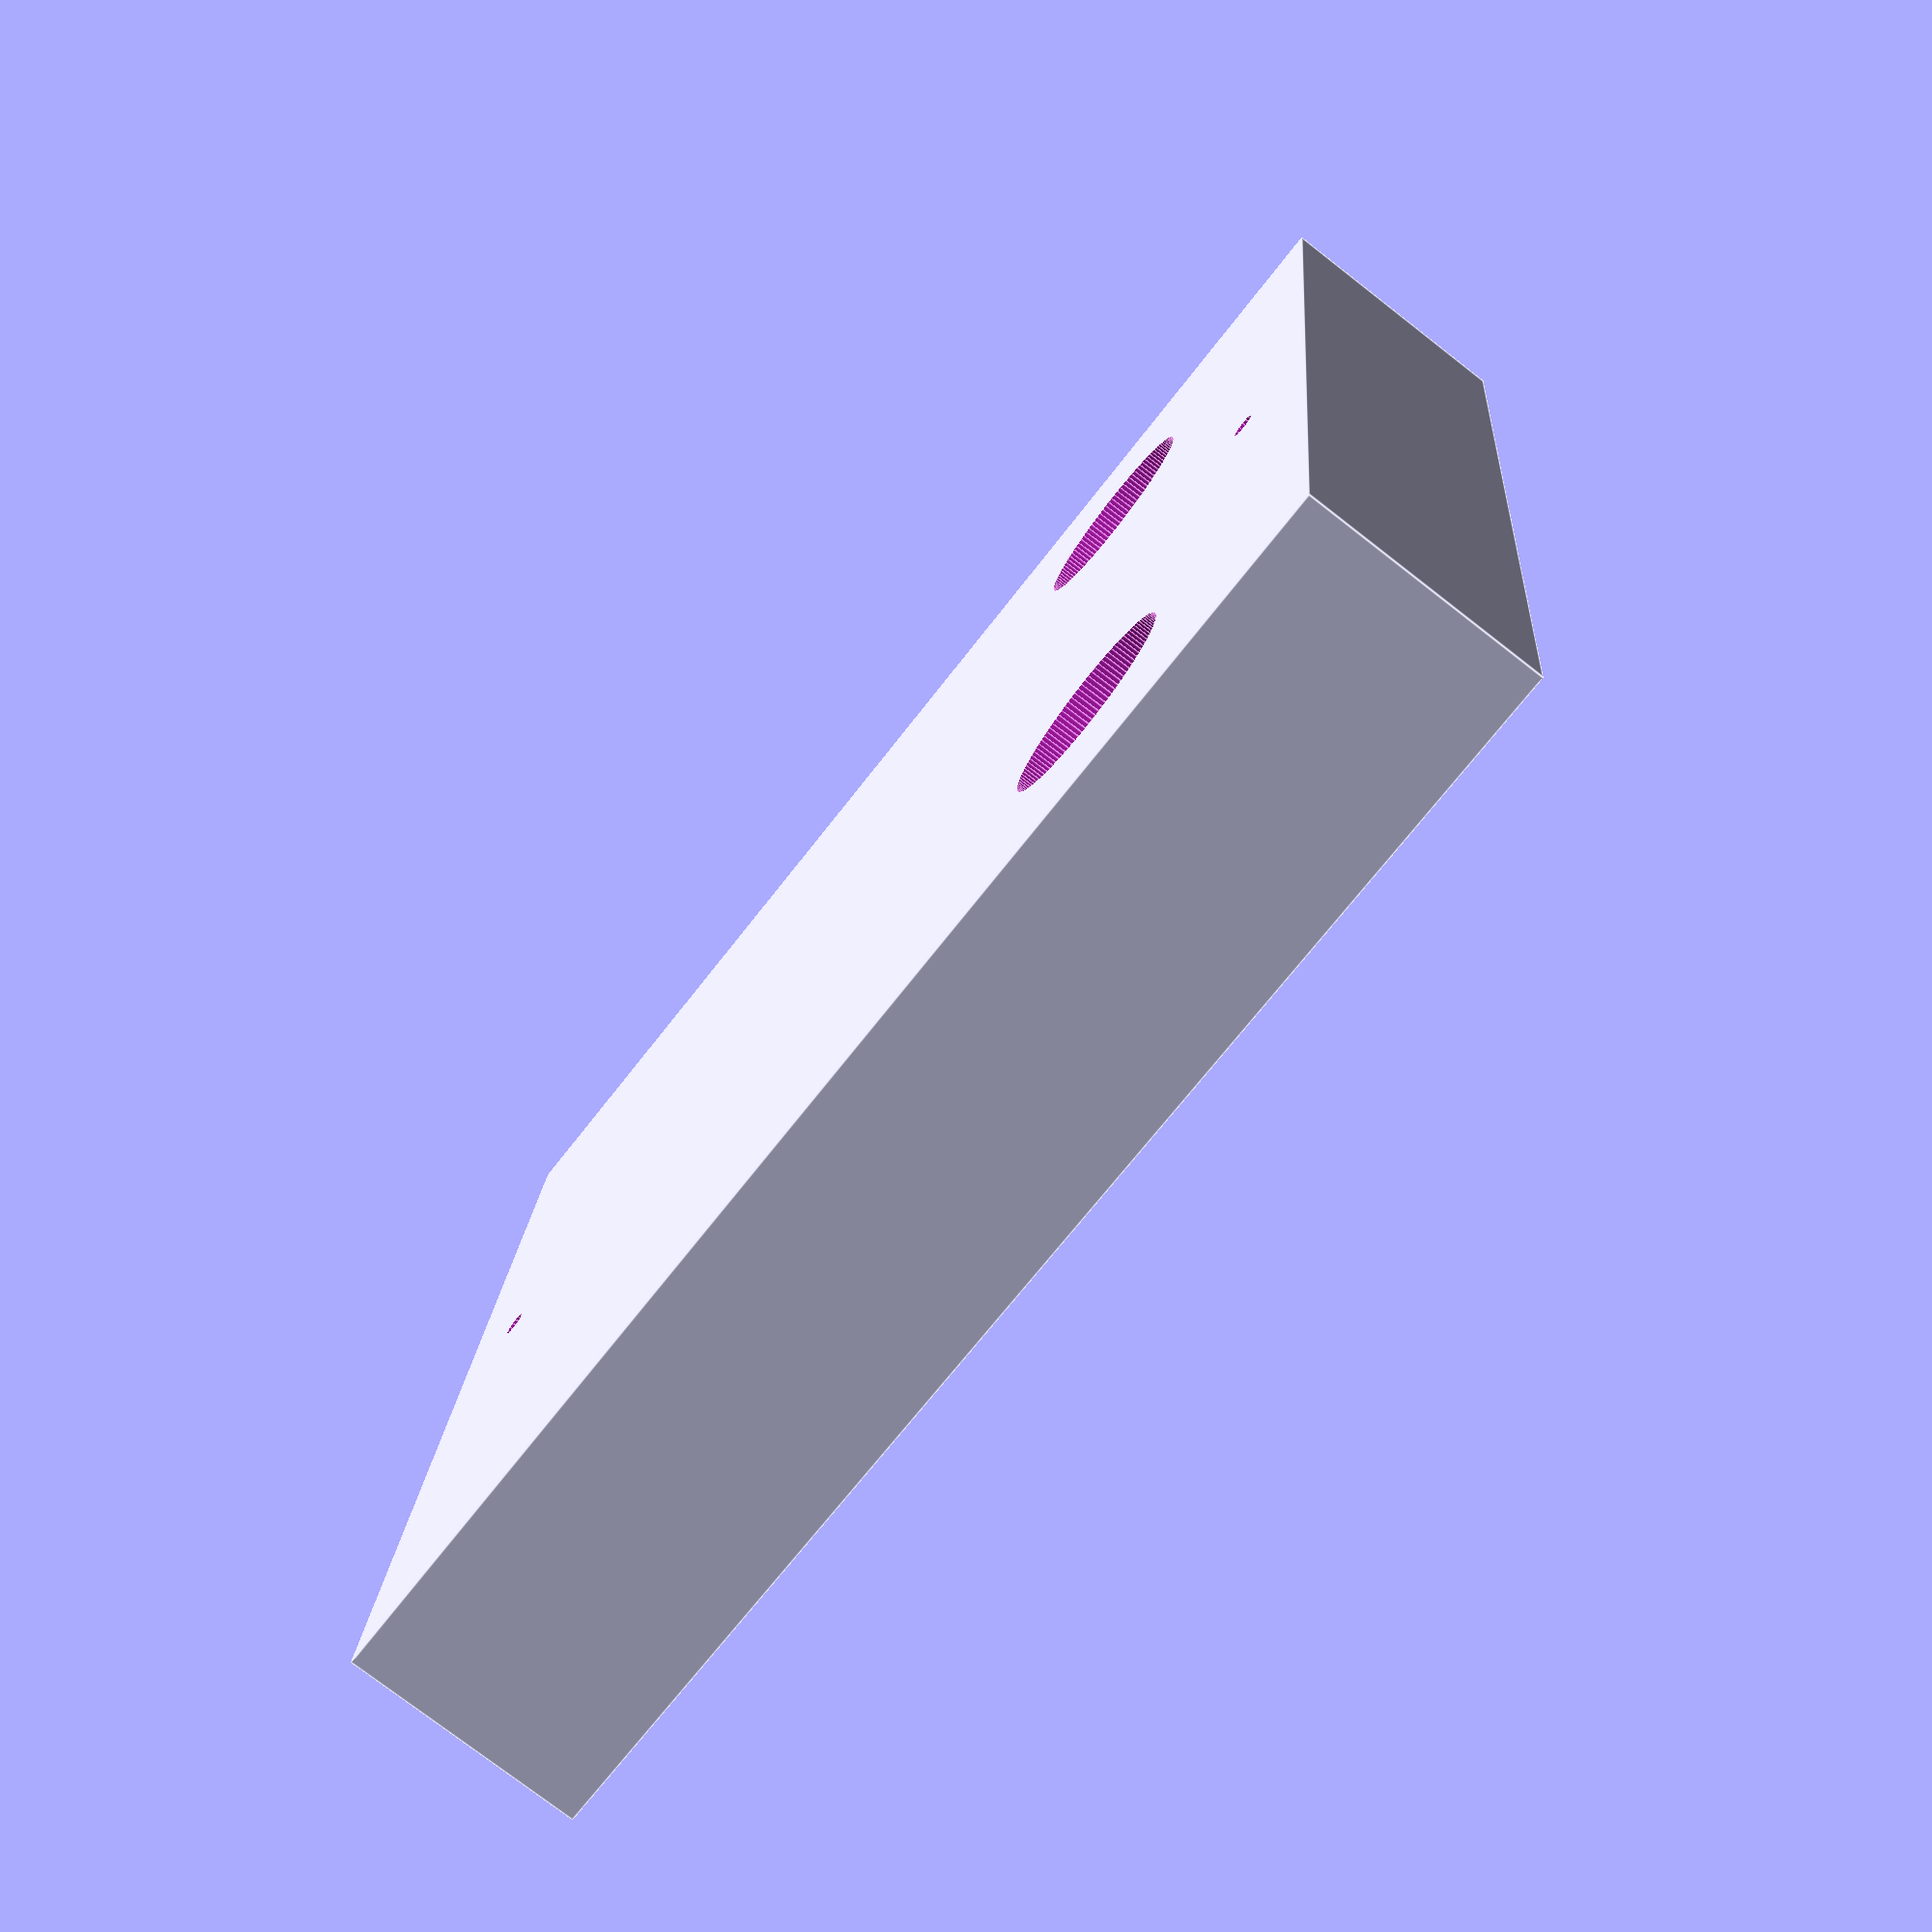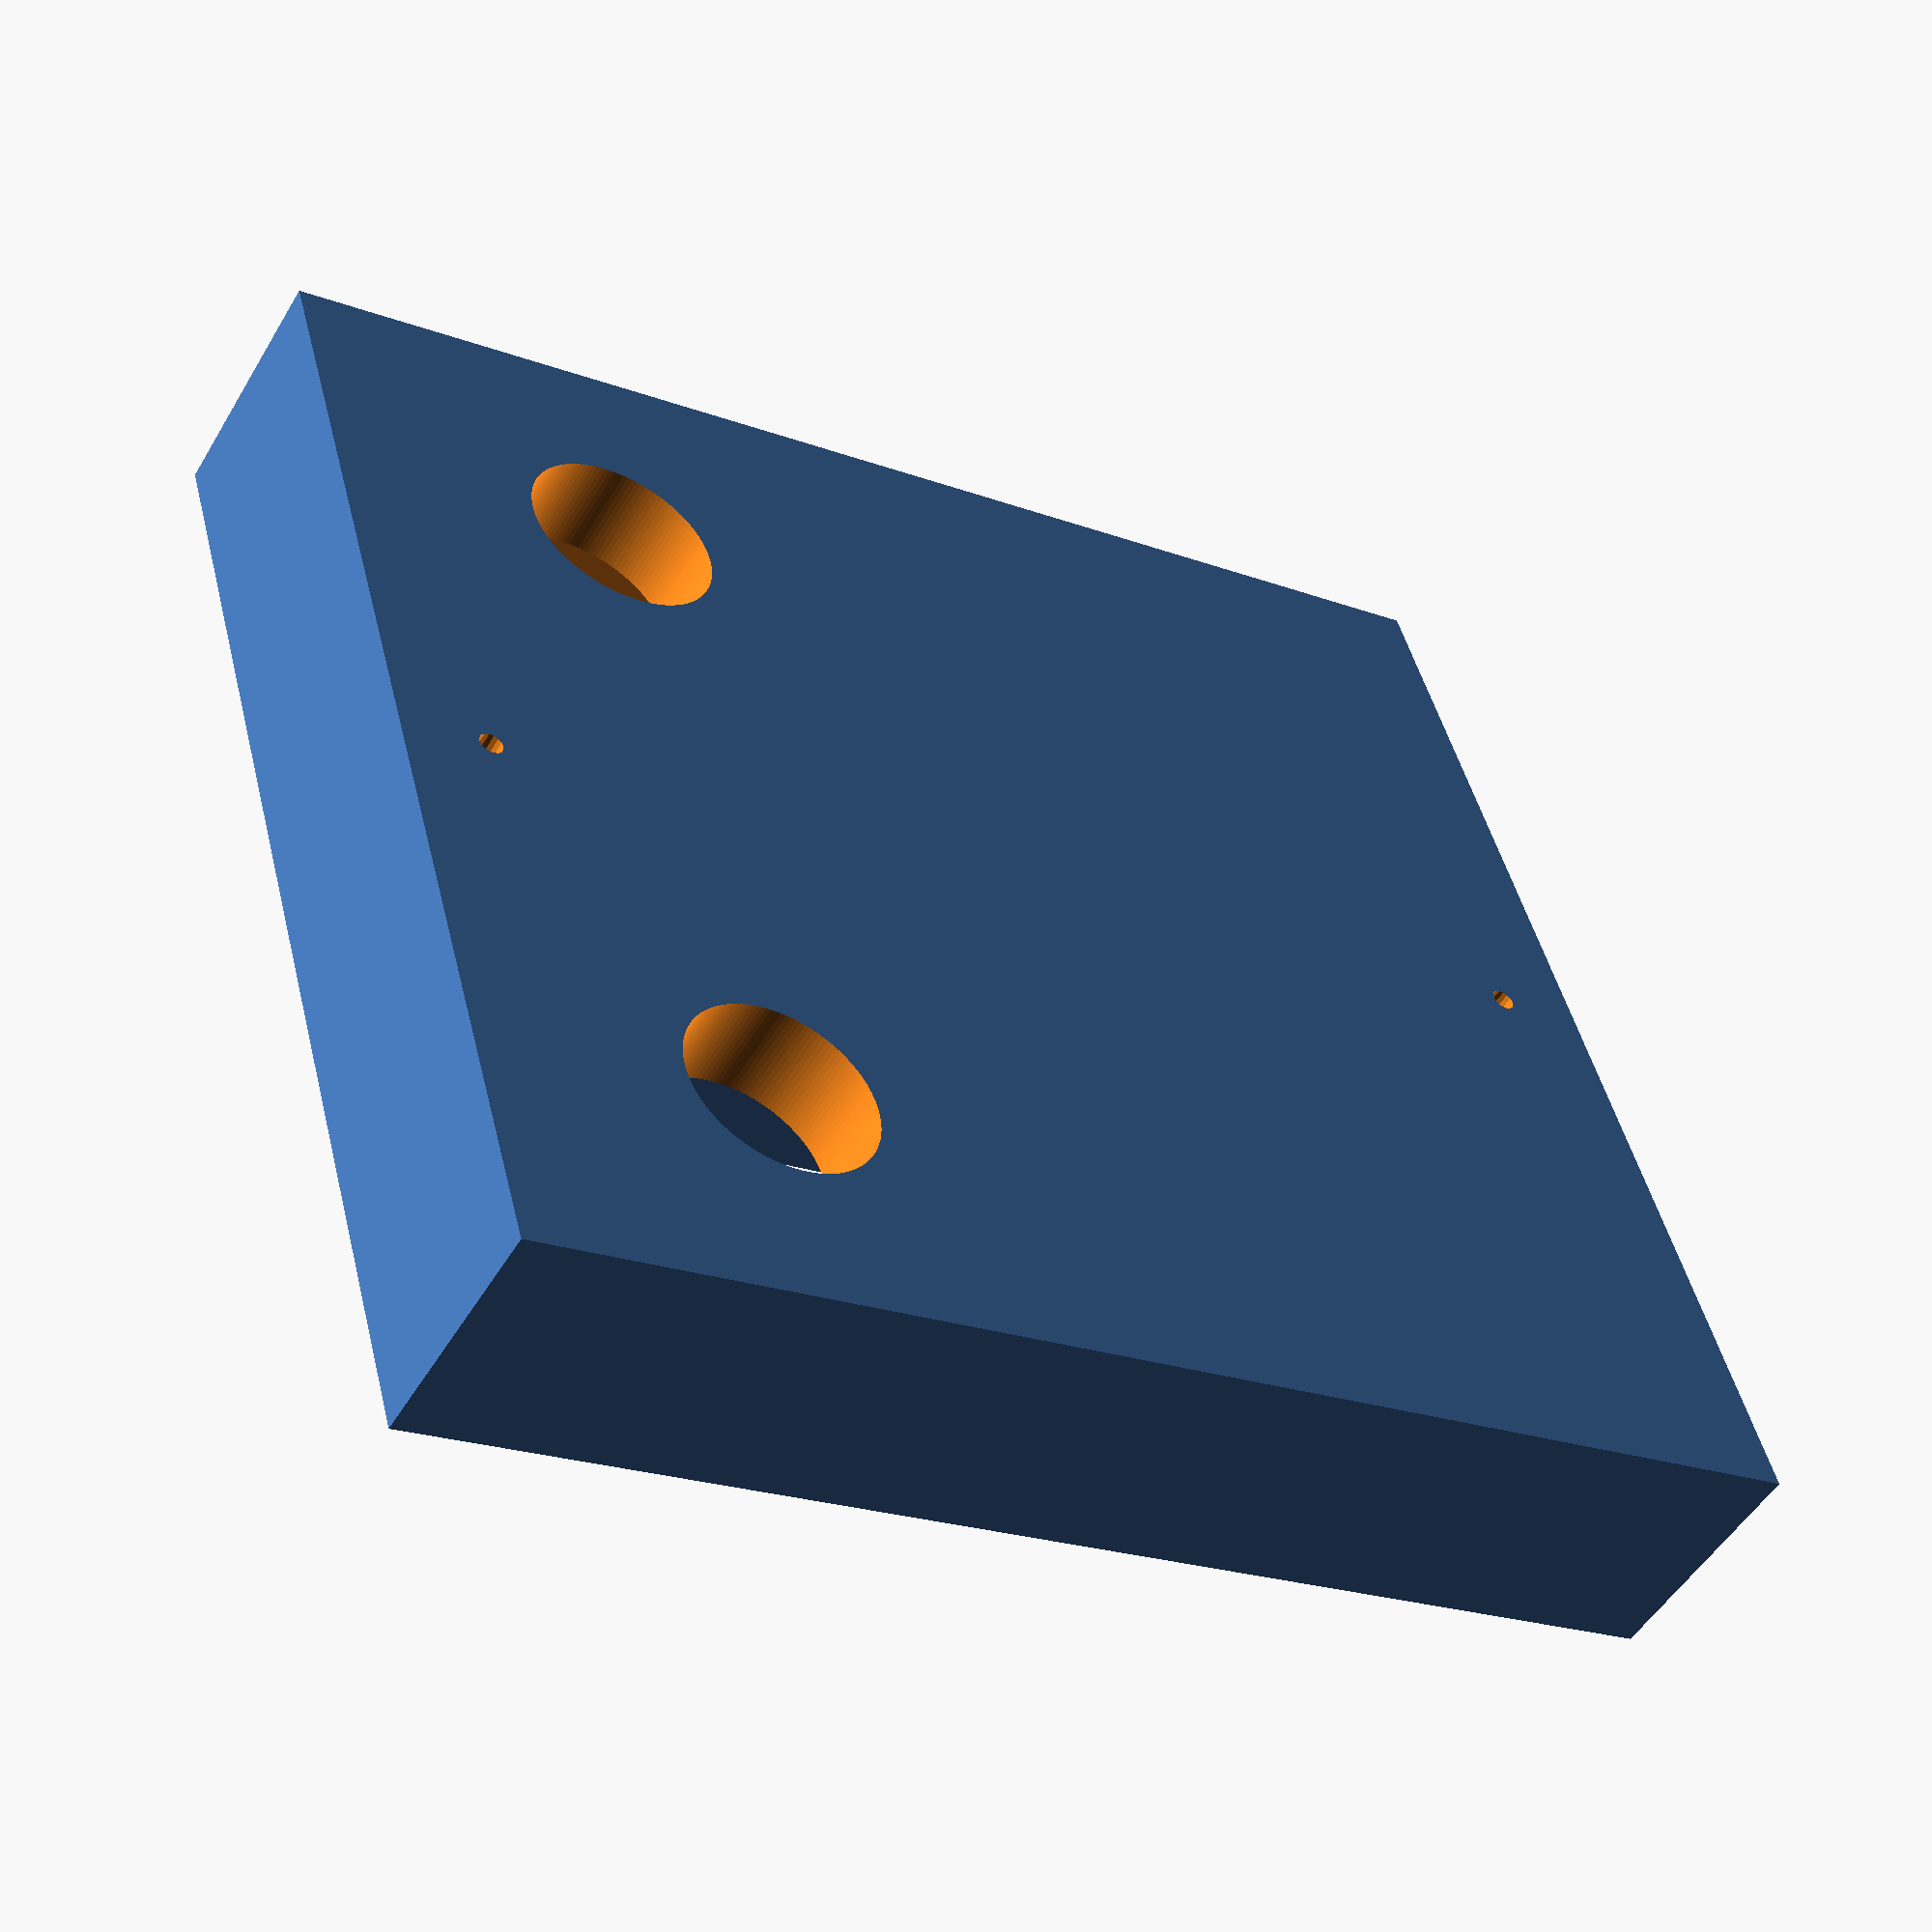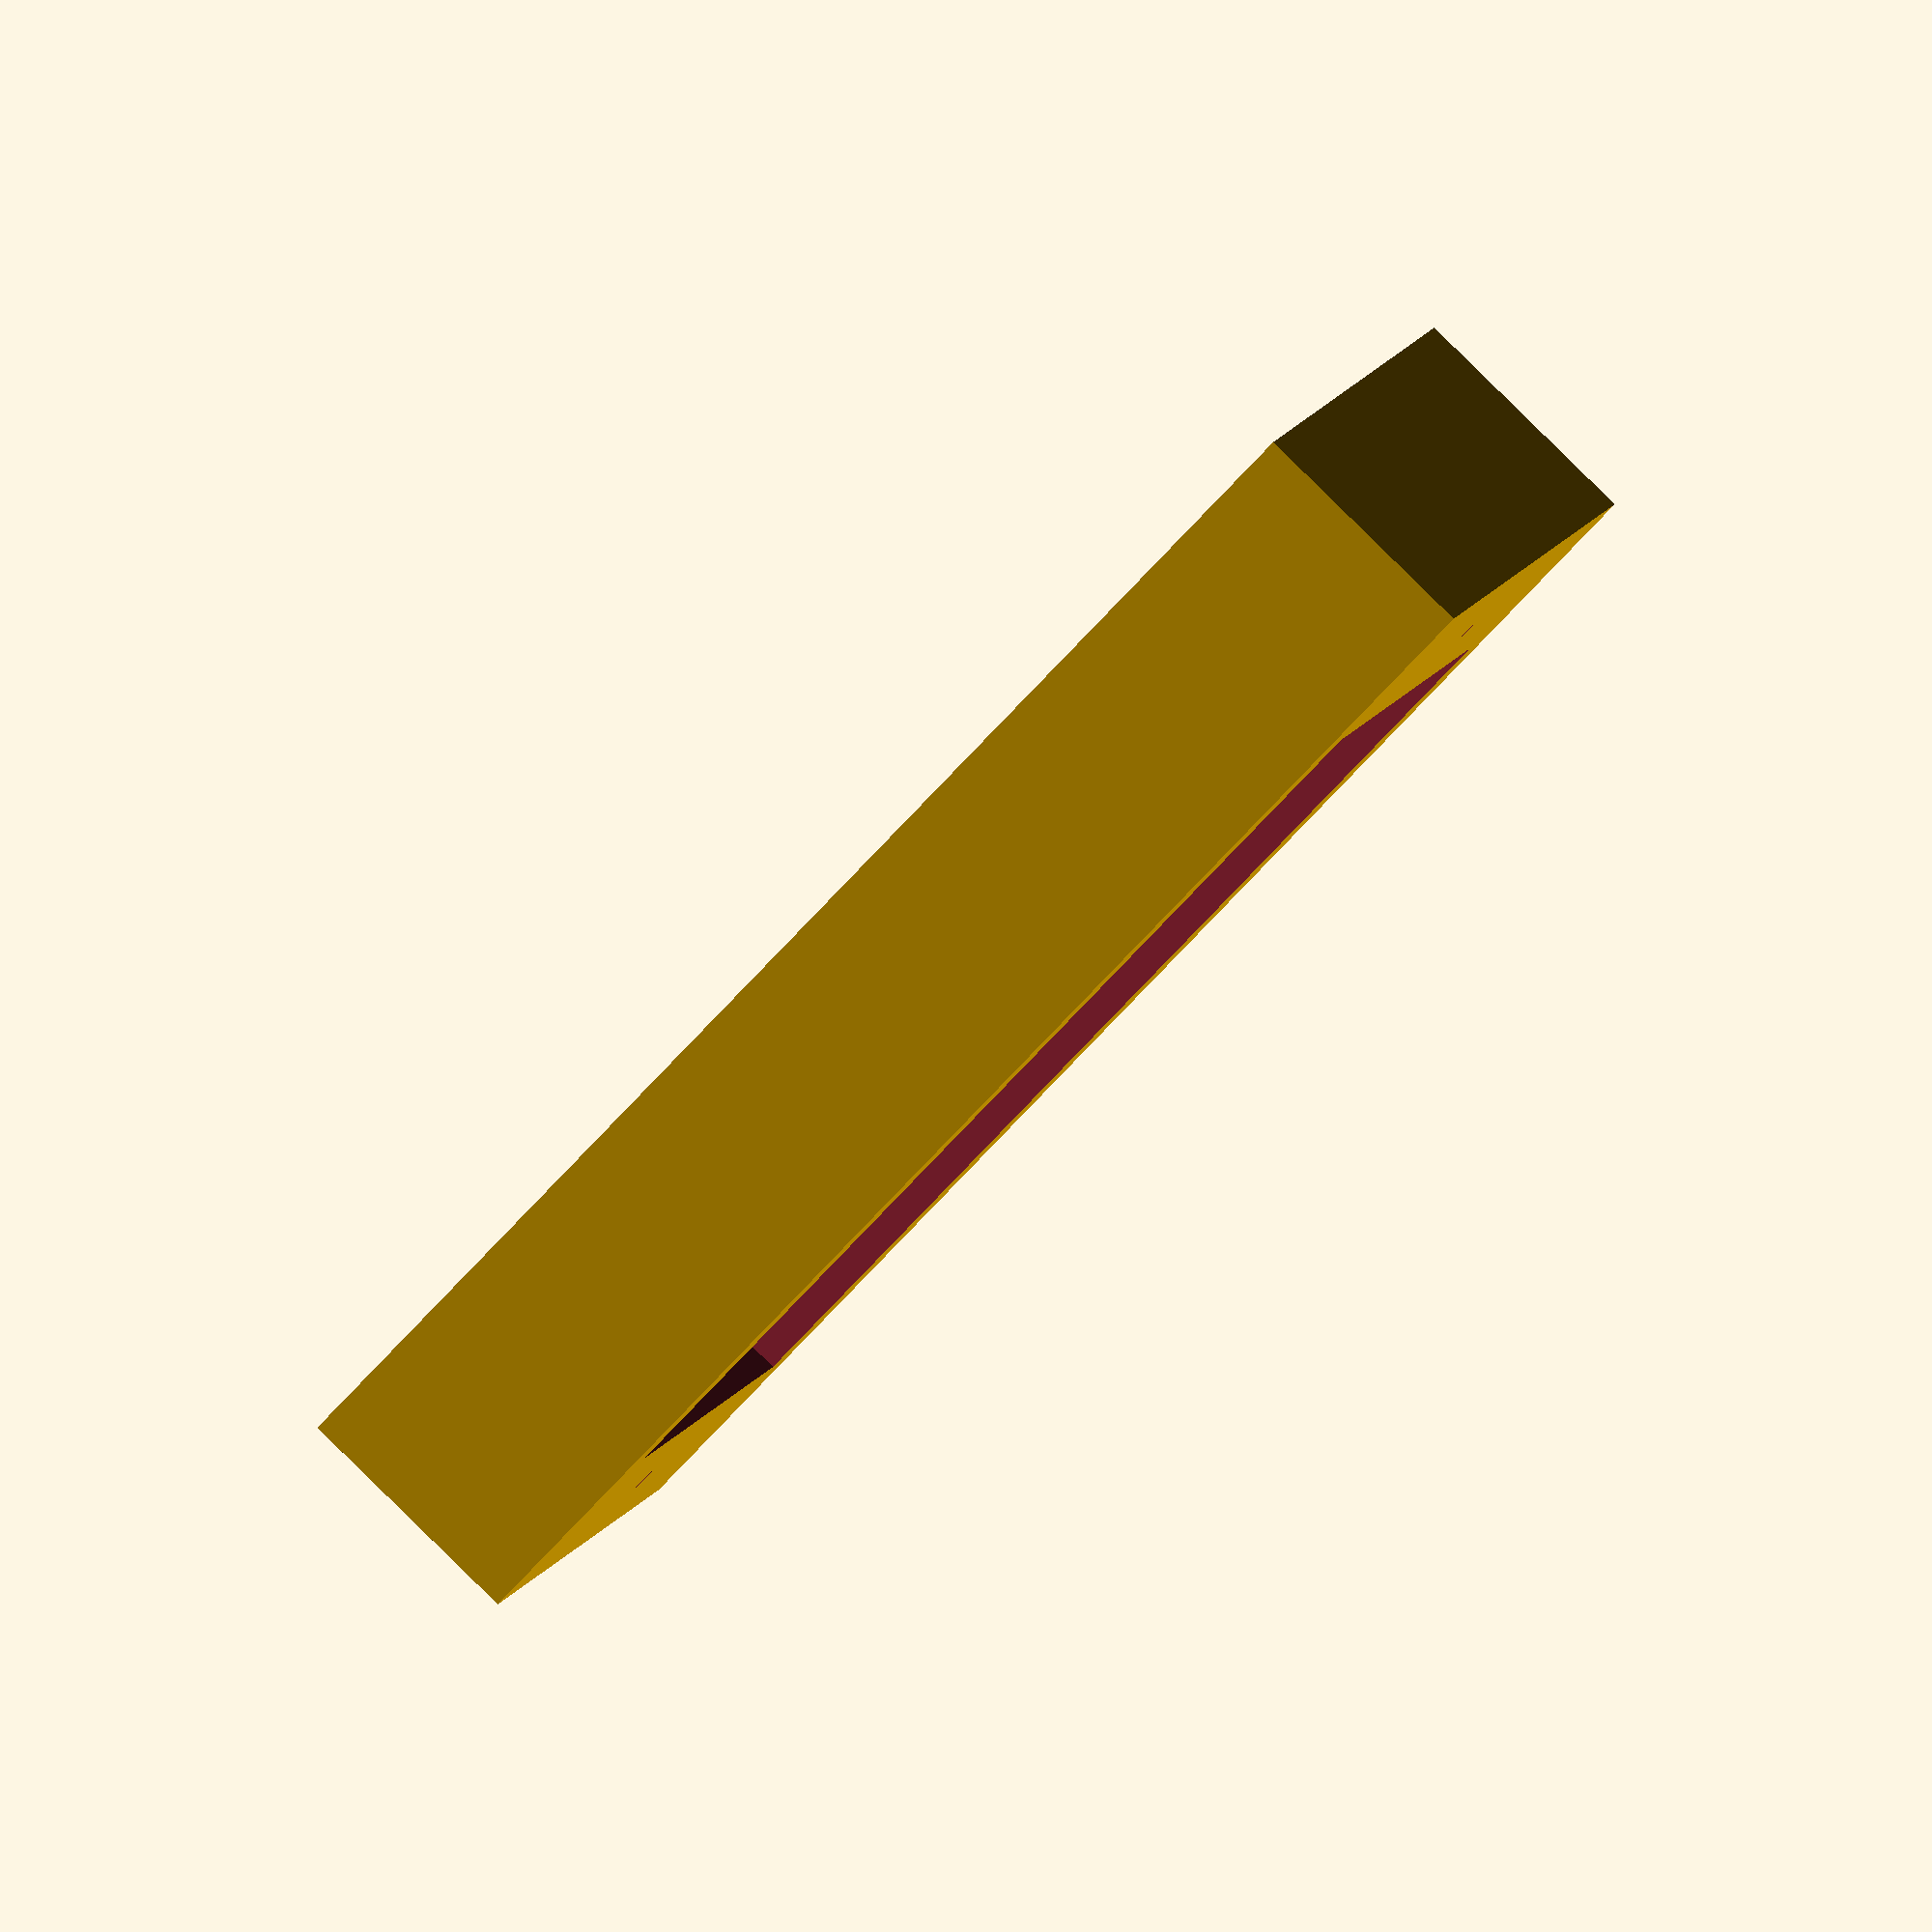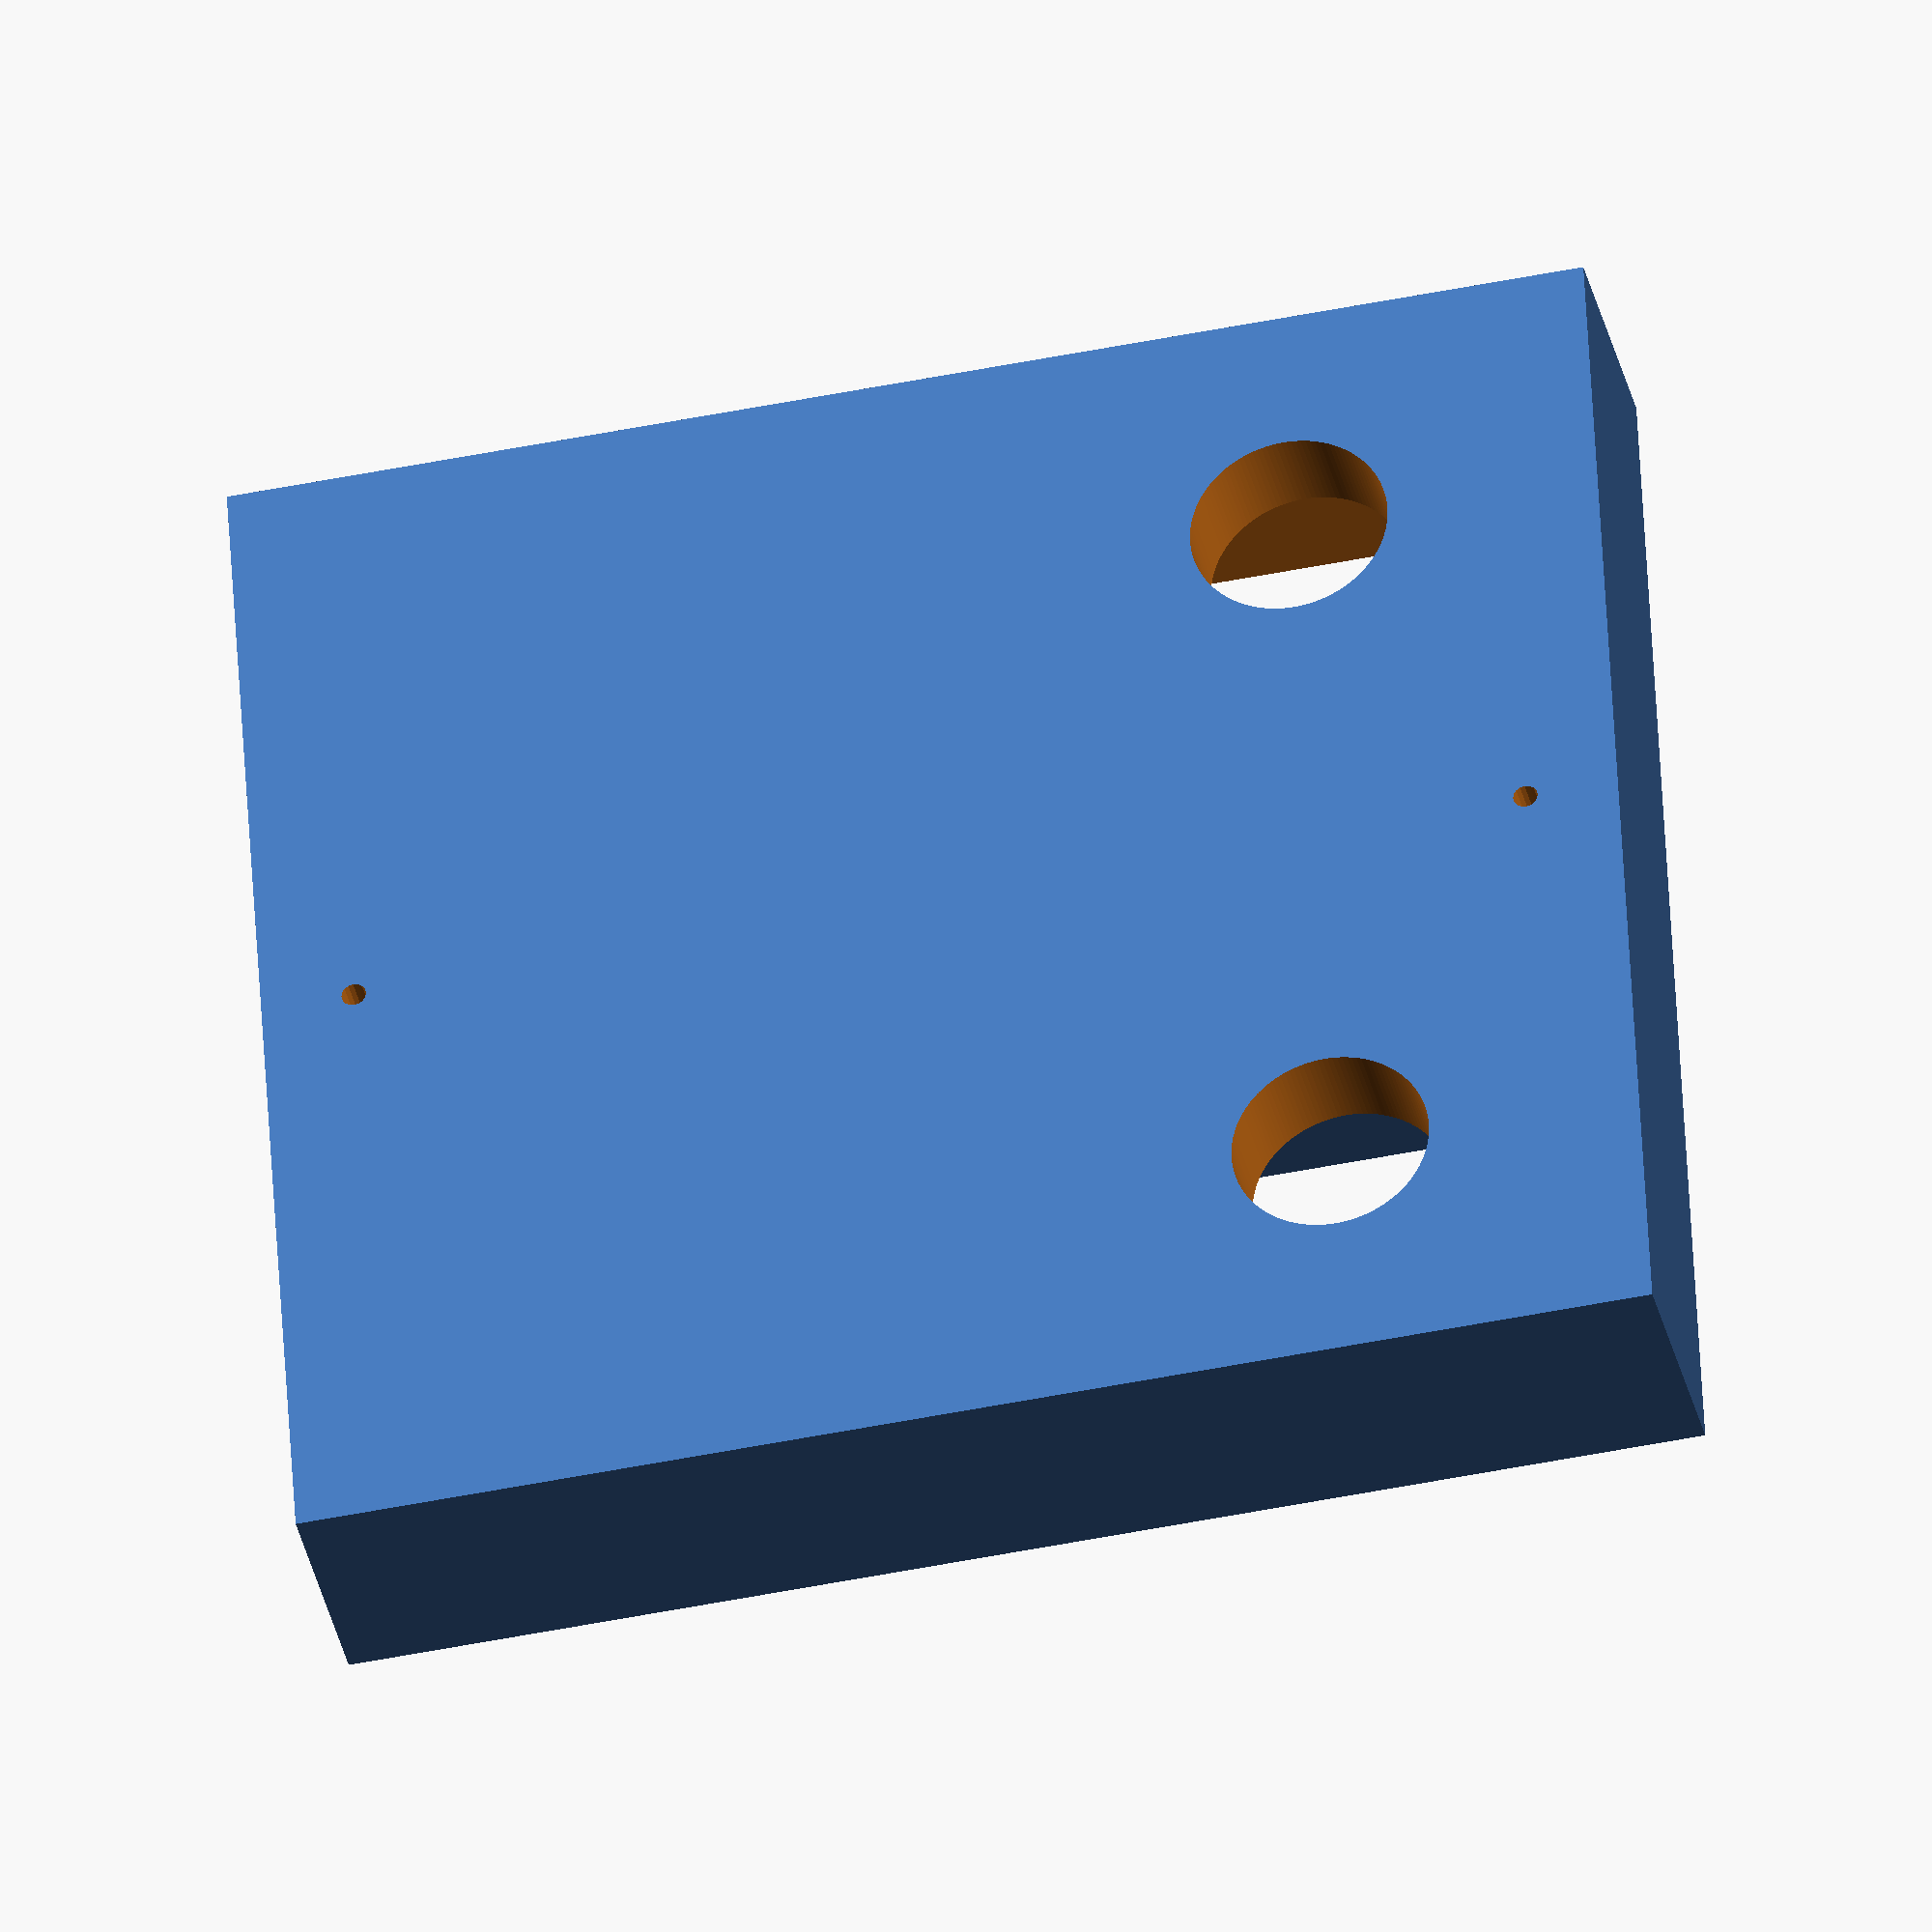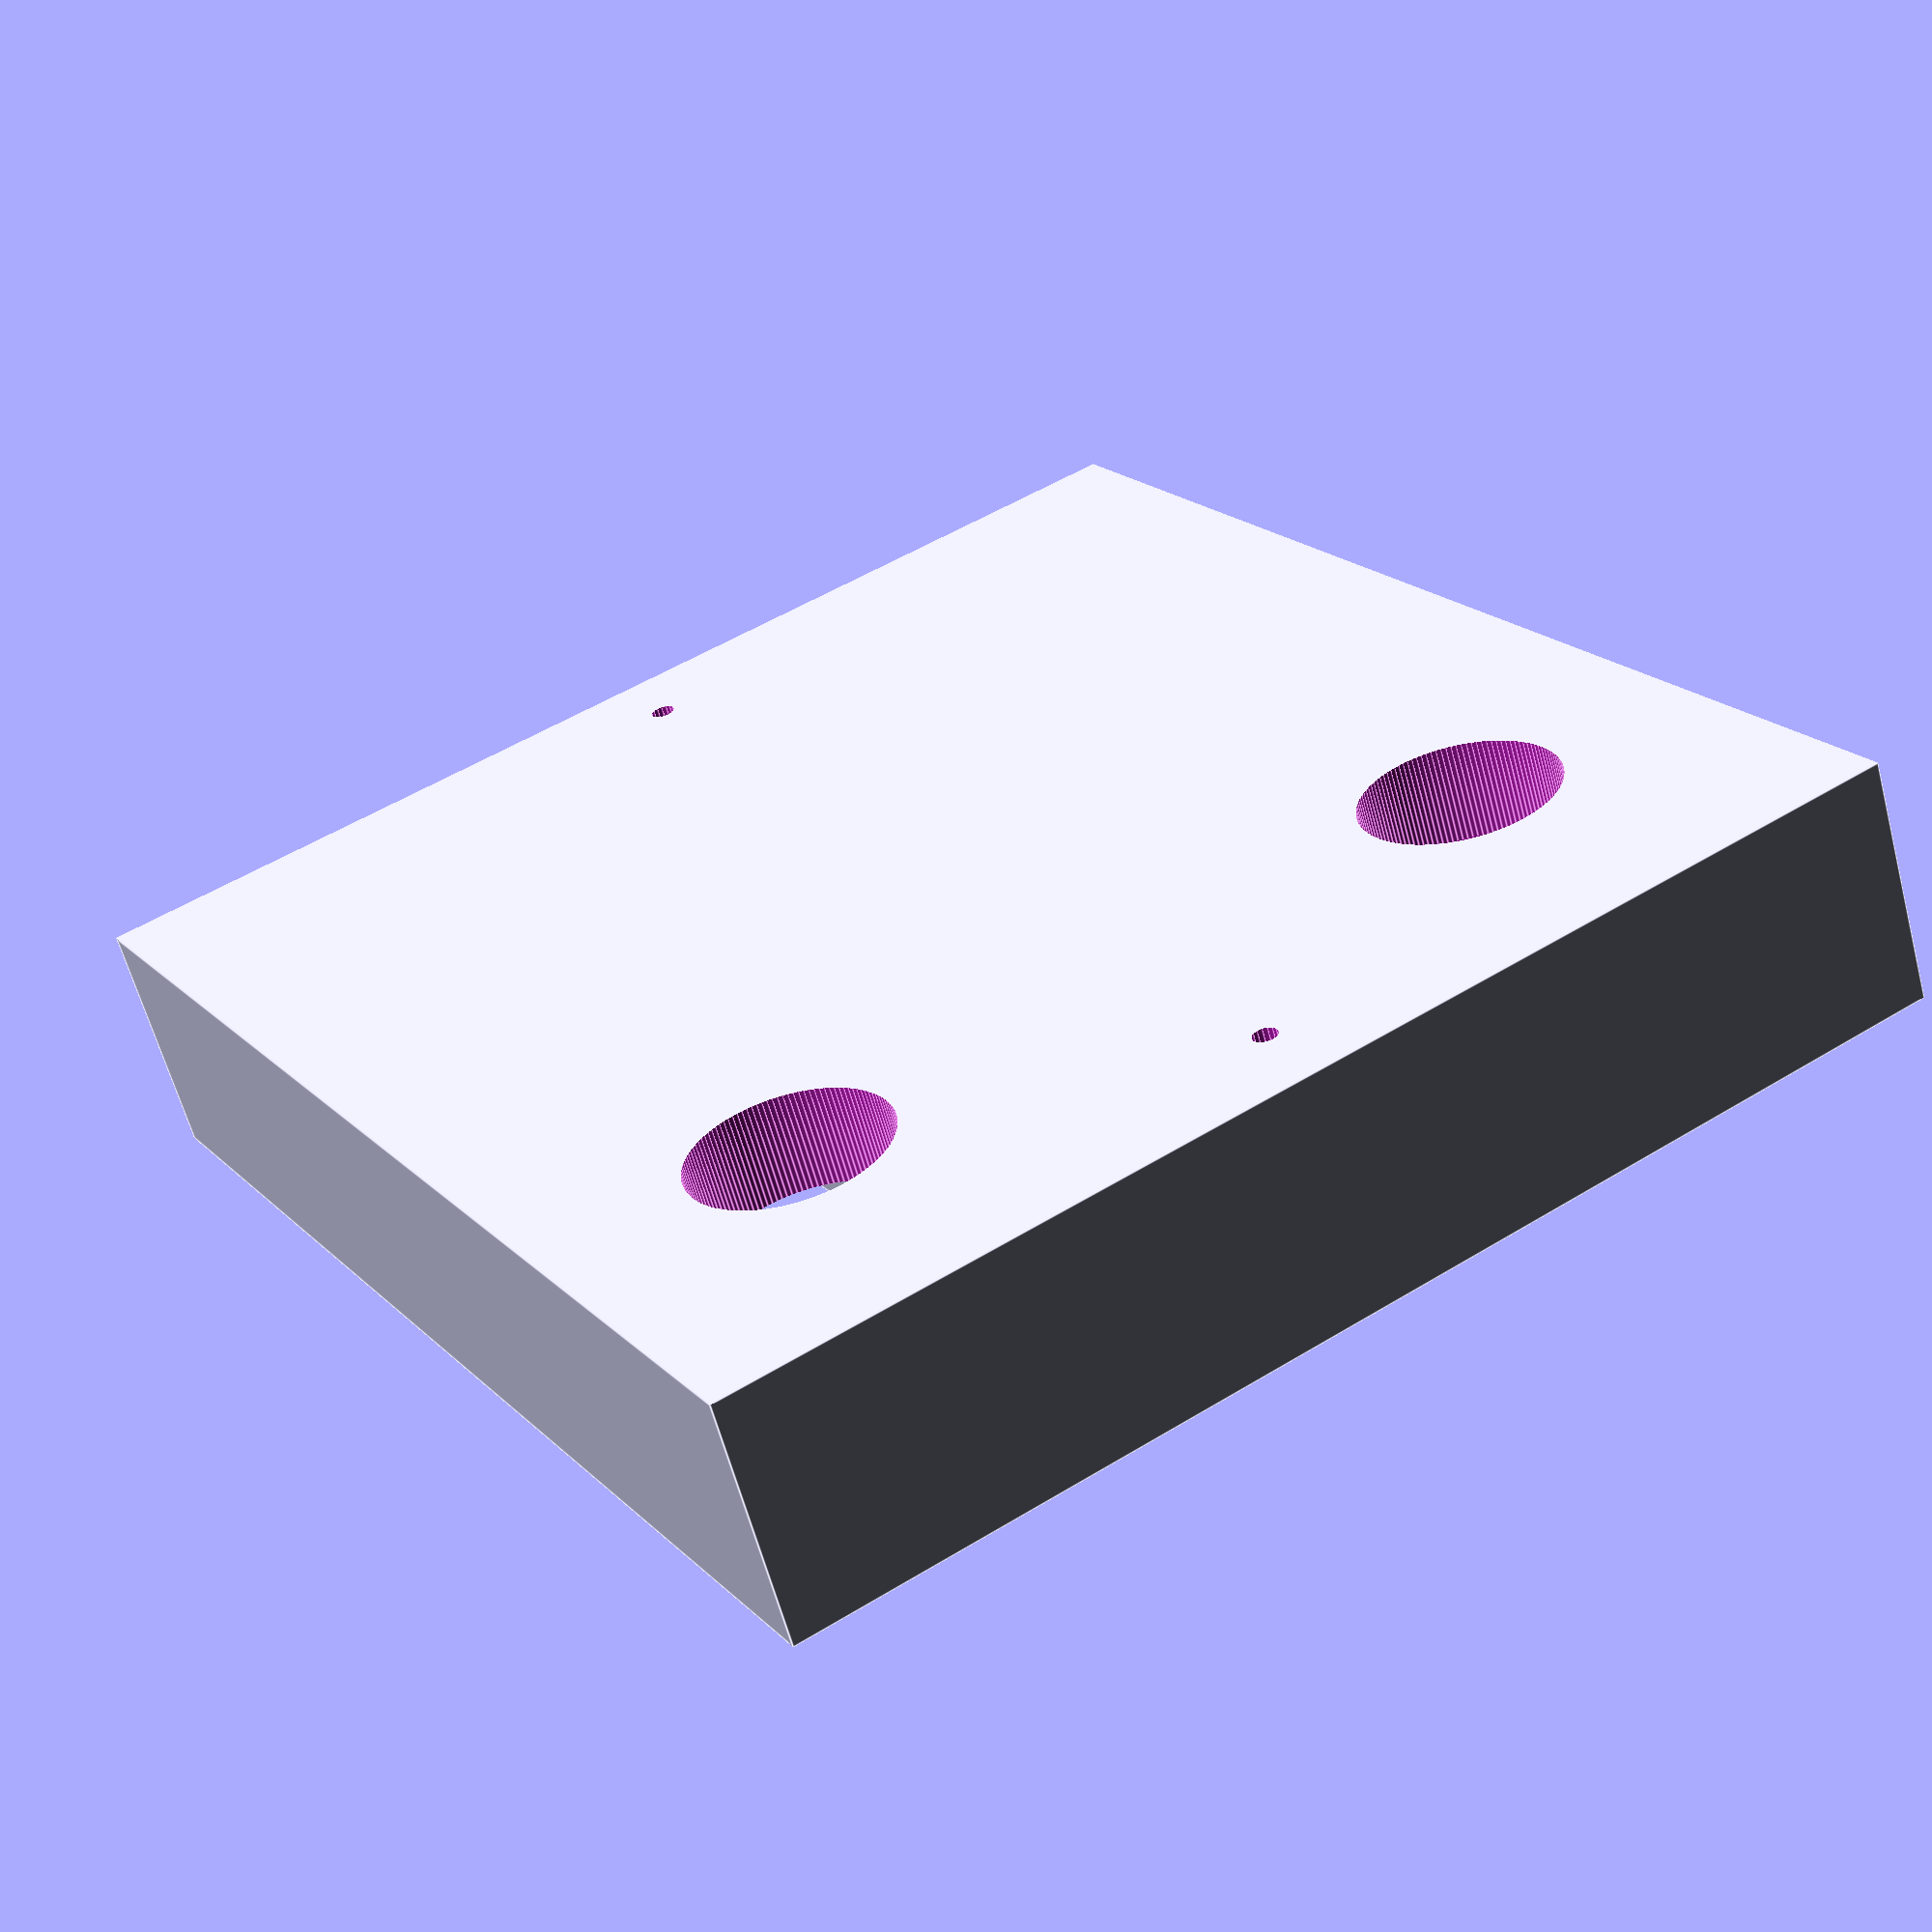
<openscad>
$fa = 1;
$fs = 0.2;

peltier_x = 40;
peltier_y = 40;
peltier_z = 3.7;

block_x = 55;
block_y = 50;
block_z = 10;

wall_thickness = 1.5;
cold_cabin_depth = 6;

inlet_radius = 4;
outlet_radius = 4;

tie_down_radius = 0.5;

clearance = 0.1;

cabin_x_padding = ((block_x-peltier_x)/2);
cabin_y_padding = ((block_y-peltier_y)/2);

difference() {
    cube(size = [block_x, block_y, block_z]);
    translate([cabin_x_padding, cabin_y_padding, block_z-cold_cabin_depth])
        cube([peltier_x + clearance, peltier_y + clearance, cold_cabin_depth+block_z]);
    
    translate(v = [cabin_x_padding + (7/8) * peltier_x,
        cabin_y_padding + (7/8) * peltier_y,
        -clearance
    ])
    cylinder(h = block_z, r = inlet_radius);

    translate(v = [cabin_x_padding + (7/8) * peltier_x,
        cabin_y_padding + (1/8) * peltier_y,
        -clearance
    ])
    cylinder(h = block_z, r = outlet_radius);

    translate(v = [cabin_x_padding/2, block_y/2, -clearance])
    cylinder(h = block_z + 2* clearance, r = tie_down_radius);

    translate(v = [3*cabin_x_padding/2 + peltier_x, block_y/2, -clearance])
    cylinder(h = block_z + 2* clearance, r = tie_down_radius); 
}

translate(v = [cabin_x_padding + 0.25*peltier_x,
    cabin_y_padding + 0.25*peltier_y - wall_thickness/2,
    block_z-cold_cabin_depth]) 
cube([0.75*peltier_x, wall_thickness, cold_cabin_depth-2*peltier_z/3]);

translate(v = [cabin_x_padding,
    cabin_y_padding + 0.5*peltier_y - wall_thickness/2,
    block_z-cold_cabin_depth]) 
cube([0.75*peltier_x, wall_thickness, cold_cabin_depth-2*peltier_z/3]);

translate(v = [cabin_x_padding + 0.25*peltier_x,
    cabin_y_padding + 0.75*peltier_y - wall_thickness/2,
    block_z-cold_cabin_depth]) 
cube([0.75*peltier_x, wall_thickness, cold_cabin_depth-2*peltier_z/3]);

</openscad>
<views>
elev=76.3 azim=174.3 roll=232.2 proj=p view=edges
elev=230.9 azim=195.8 roll=29.9 proj=p view=wireframe
elev=92.3 azim=169.5 roll=225.6 proj=o view=wireframe
elev=214.8 azim=3.2 roll=347.9 proj=o view=wireframe
elev=242.3 azim=300.9 roll=345.1 proj=p view=edges
</views>
